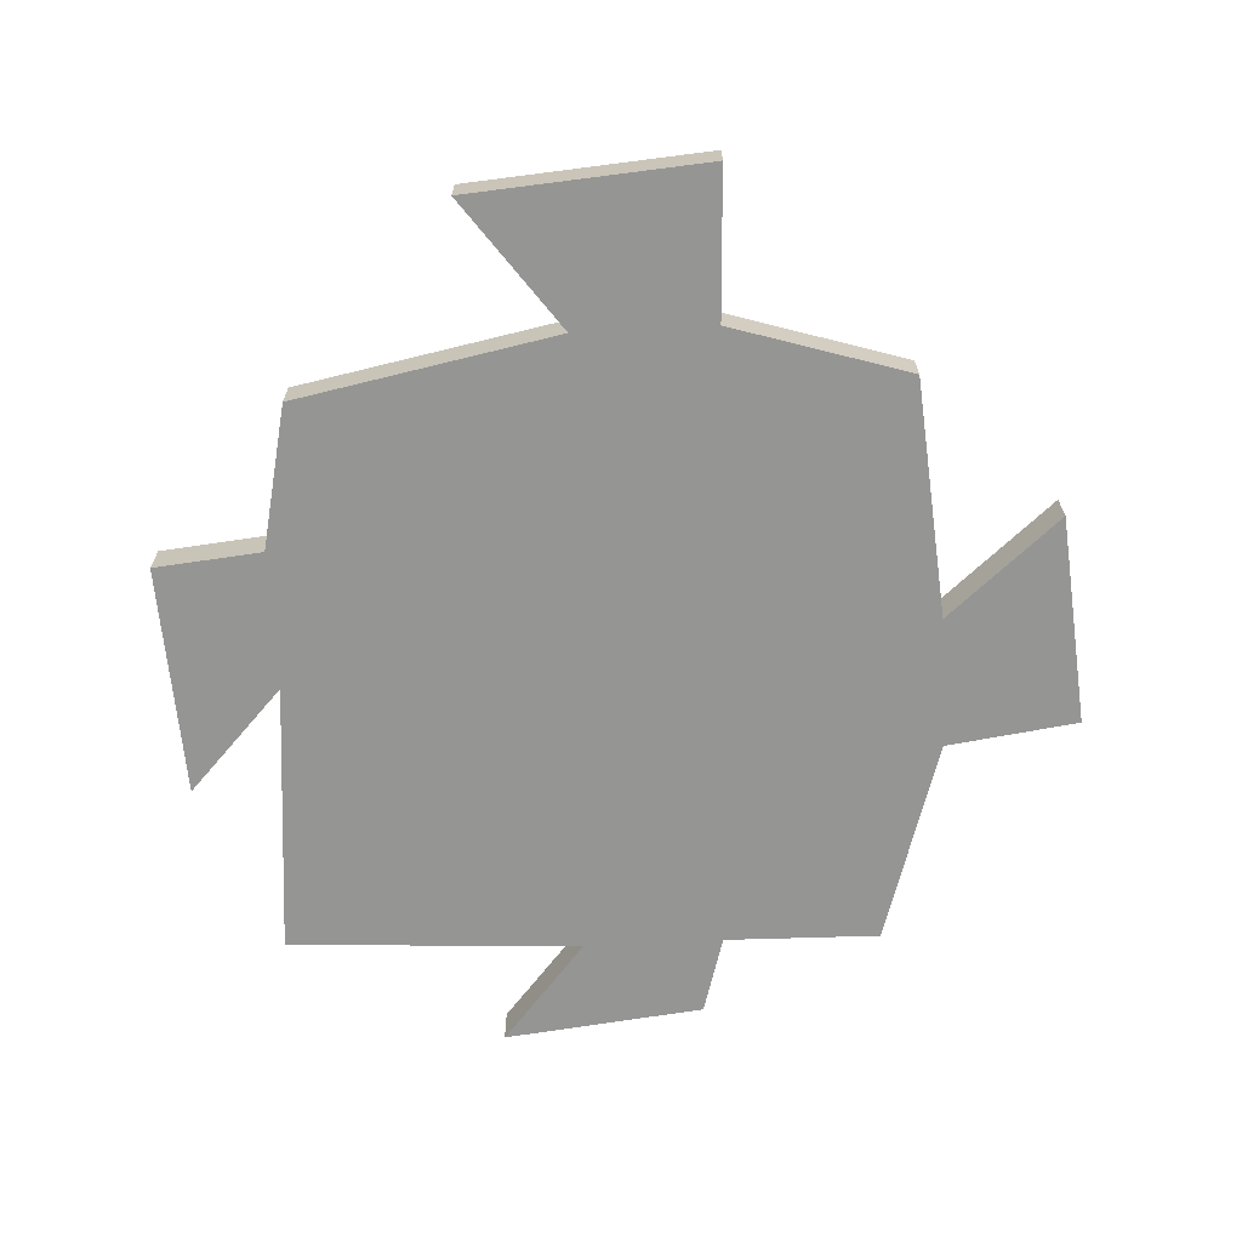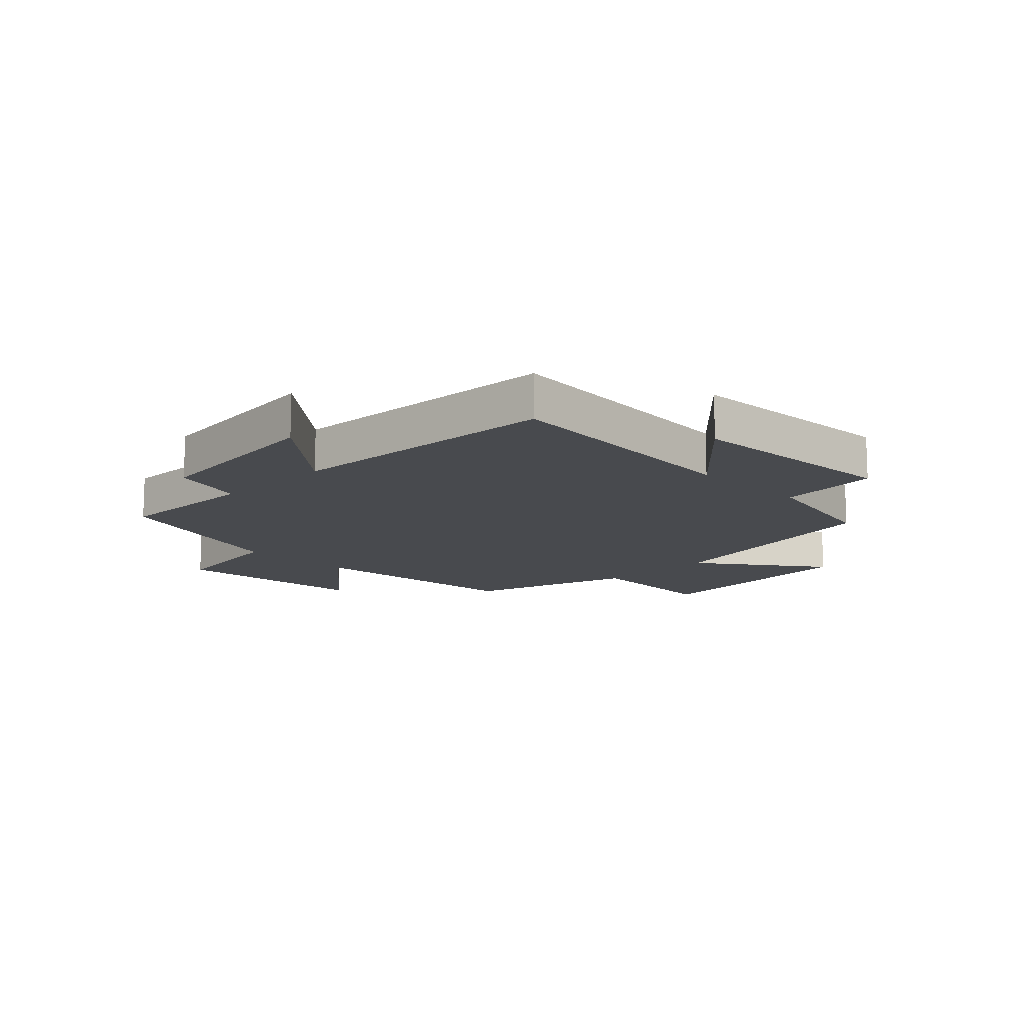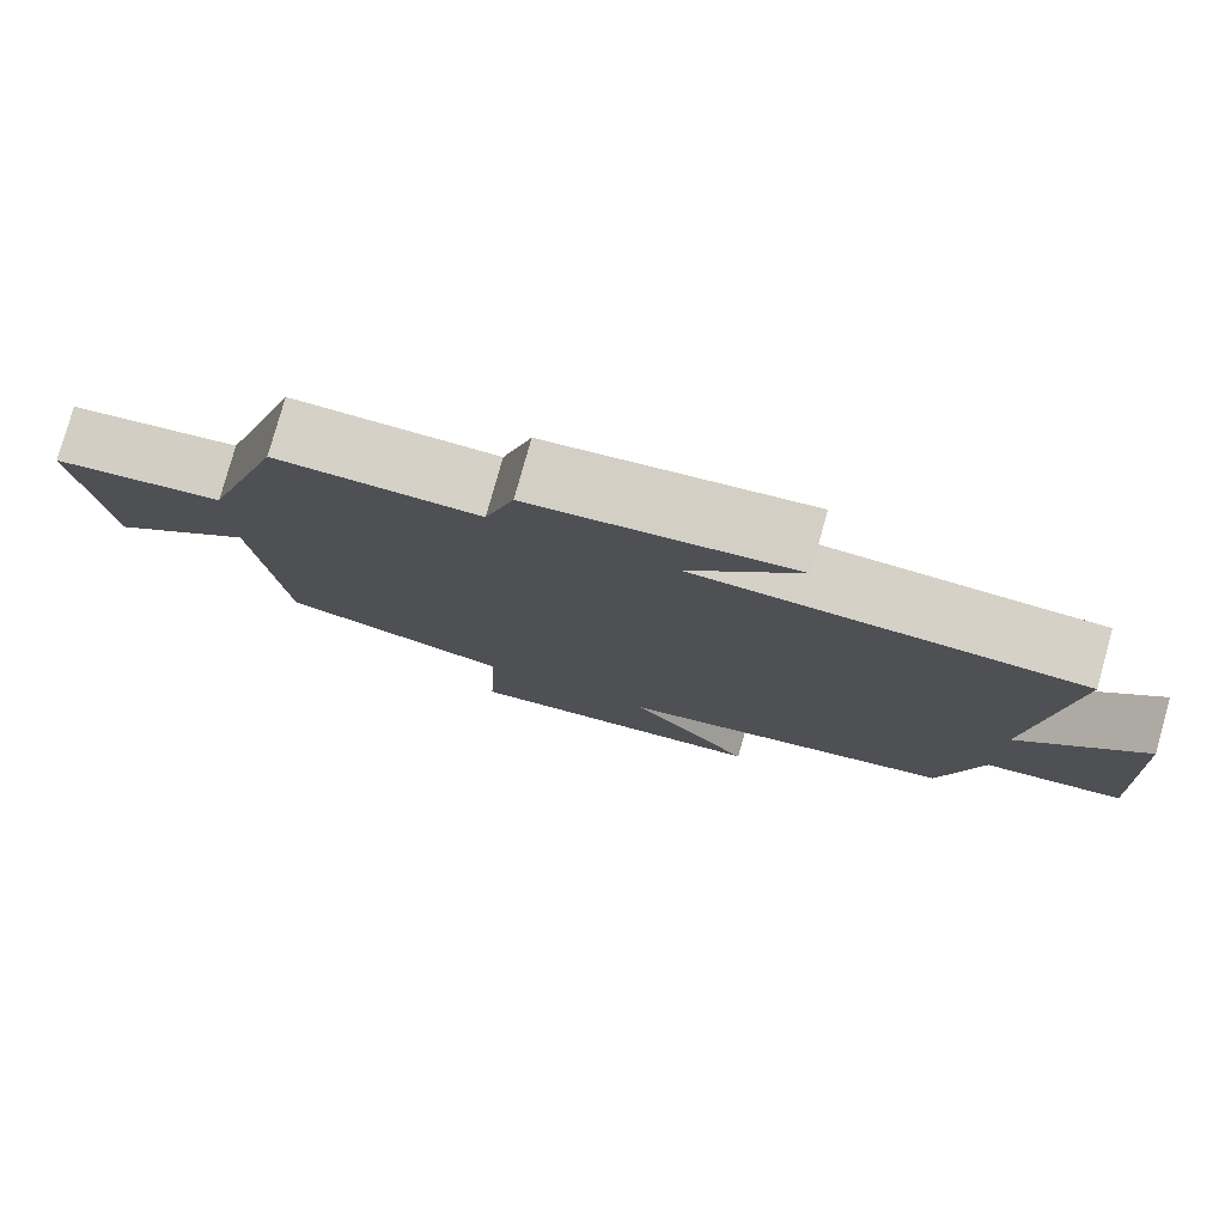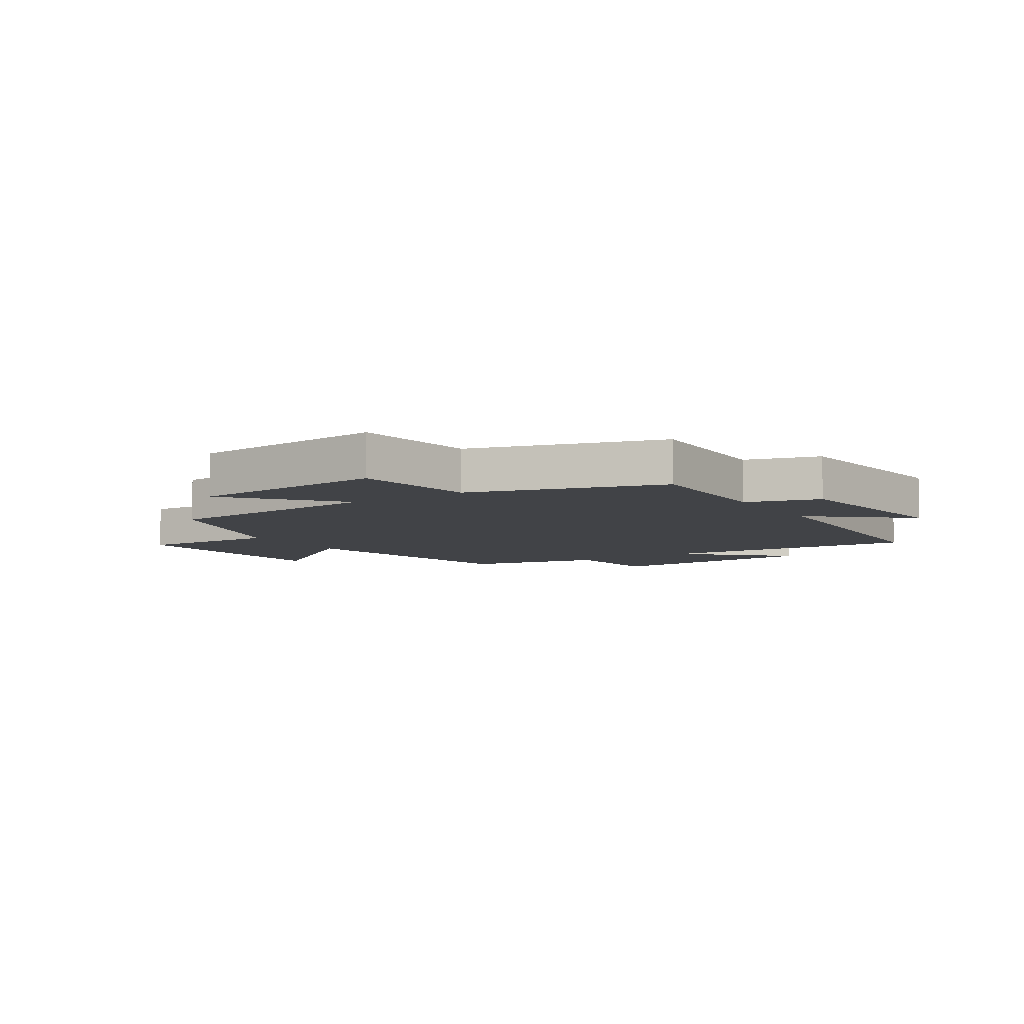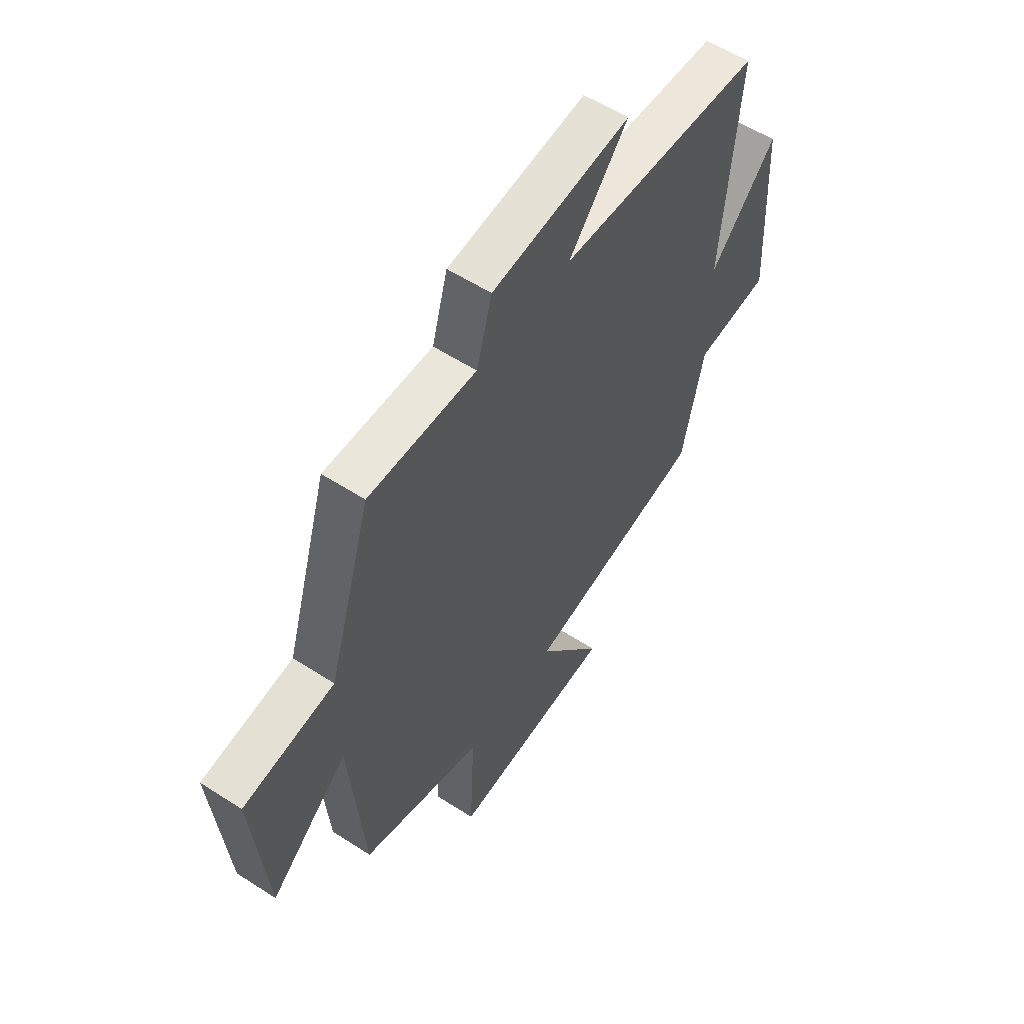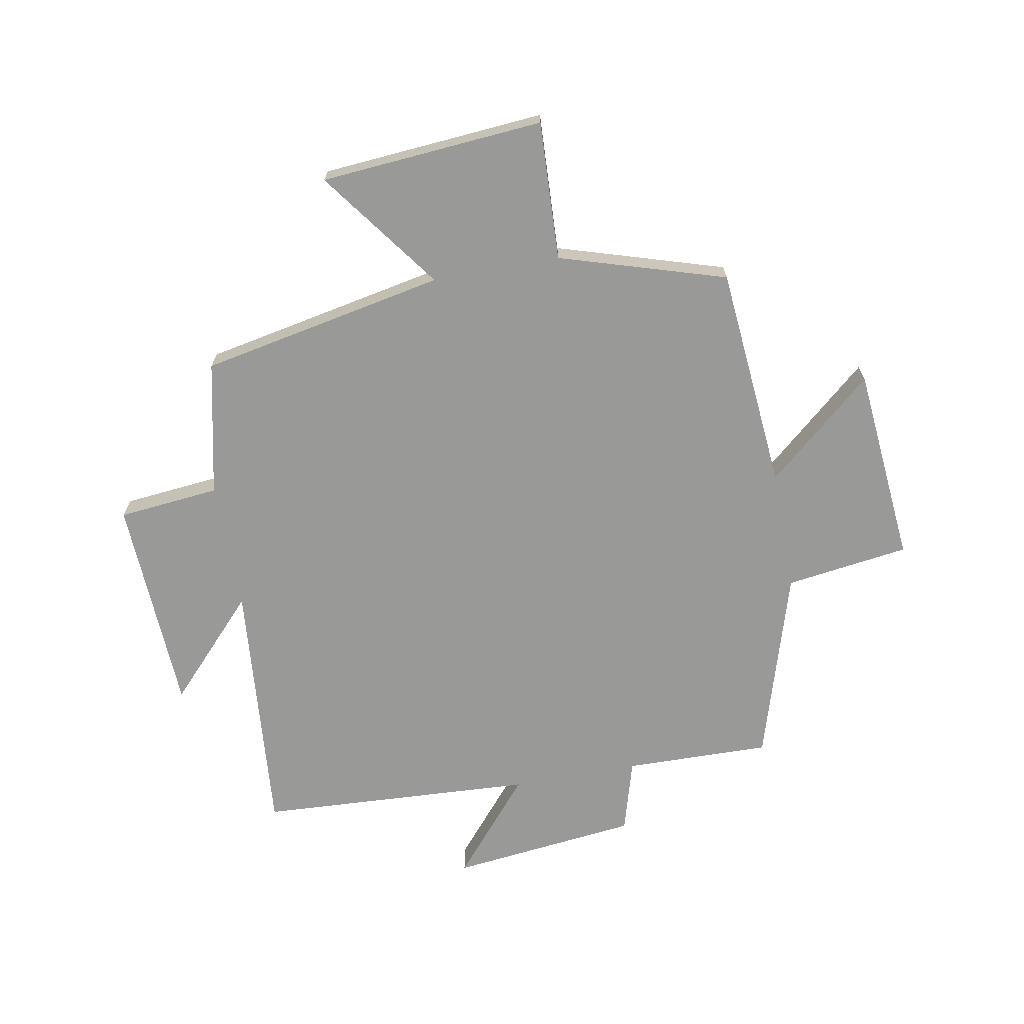
<metadata>
{"format":"obj","ext":"obj","renderer":"f3d","projection":"perspective","resolution":1024,"background":"white","views":[{"elev":-67.4,"azim":-177.1,"up":"+Y"},{"elev":-13.1,"azim":45.0,"up":"+Y"},{"elev":79.1,"azim":15.6,"up":"+Z"},{"elev":-7.2,"azim":-57.0,"up":"+Y"},{"elev":56.8,"azim":-56.0,"up":"+Z"},{"elev":-68.8,"azim":-169.6,"up":"+Y"}]}
</metadata>
<code>
v -0.401 0.07 0.505
v -0.153 0.07 0.5
v -0.117 0.07 0.625
v 0.203 0.07 0.661
v 0.067 0.07 0.5
v 0.538 0.07 0.474
v 0.5 0.07 0.033
v 0.654 0.07 0.198
v 0.672 0.07 -0.172
v 0.5 0.07 -0.189
v 0.45 0.07 -0.418
v 0.033 0.07 -0.5
v 0.184 0.07 -0.706
v -0.196 0.07 -0.736
v -0.185 0.07 -0.5
v -0.467 0.07 -0.413
v -0.5 0.07 -0.031
v -0.68 0.07 -0.186
v -0.71 0.07 0.15
v -0.5 0.07 0.179
v -0.401 0 0.505
v -0.153 0 0.5
v -0.117 0 0.625
v 0.203 0 0.661
v 0.067 0 0.5
v 0.538 0 0.474
v 0.5 0 0.033
v 0.654 0 0.198
v 0.672 0 -0.172
v 0.5 0 -0.189
v 0.45 0 -0.418
v 0.033 0 -0.5
v 0.184 0 -0.706
v -0.196 0 -0.736
v -0.185 0 -0.5
v -0.467 0 -0.413
v -0.5 0 -0.031
v -0.68 0 -0.186
v -0.71 0 0.15
v -0.5 0 0.179
f 17 18 19 20
f 15 16 17 20
f 15 20 1 2
f 12 13 14 15
f 10 11 12 15
f 10 15 2 3
f 7 8 9 10
f 7 10 3
f 5 6 7
f 5 7 3
f 3 4 5
f 40 39 38 37
f 40 37 36 35
f 22 21 40 35
f 35 34 33 32
f 35 32 31 30
f 23 22 35 30
f 30 29 28 27
f 23 30 27
f 27 26 25
f 23 27 25
f 25 24 23
f 1 21 22 2
f 2 22 23 3
f 3 23 24 4
f 4 24 25 5
f 5 25 26 6
f 6 26 27 7
f 7 27 28 8
f 8 28 29 9
f 9 29 30 10
f 10 30 31 11
f 11 31 32 12
f 12 32 33 13
f 13 33 34 14
f 14 34 35 15
f 15 35 36 16
f 16 36 37 17
f 17 37 38 18
f 18 38 39 19
f 19 39 40 20
f 20 40 21 1

</code>
